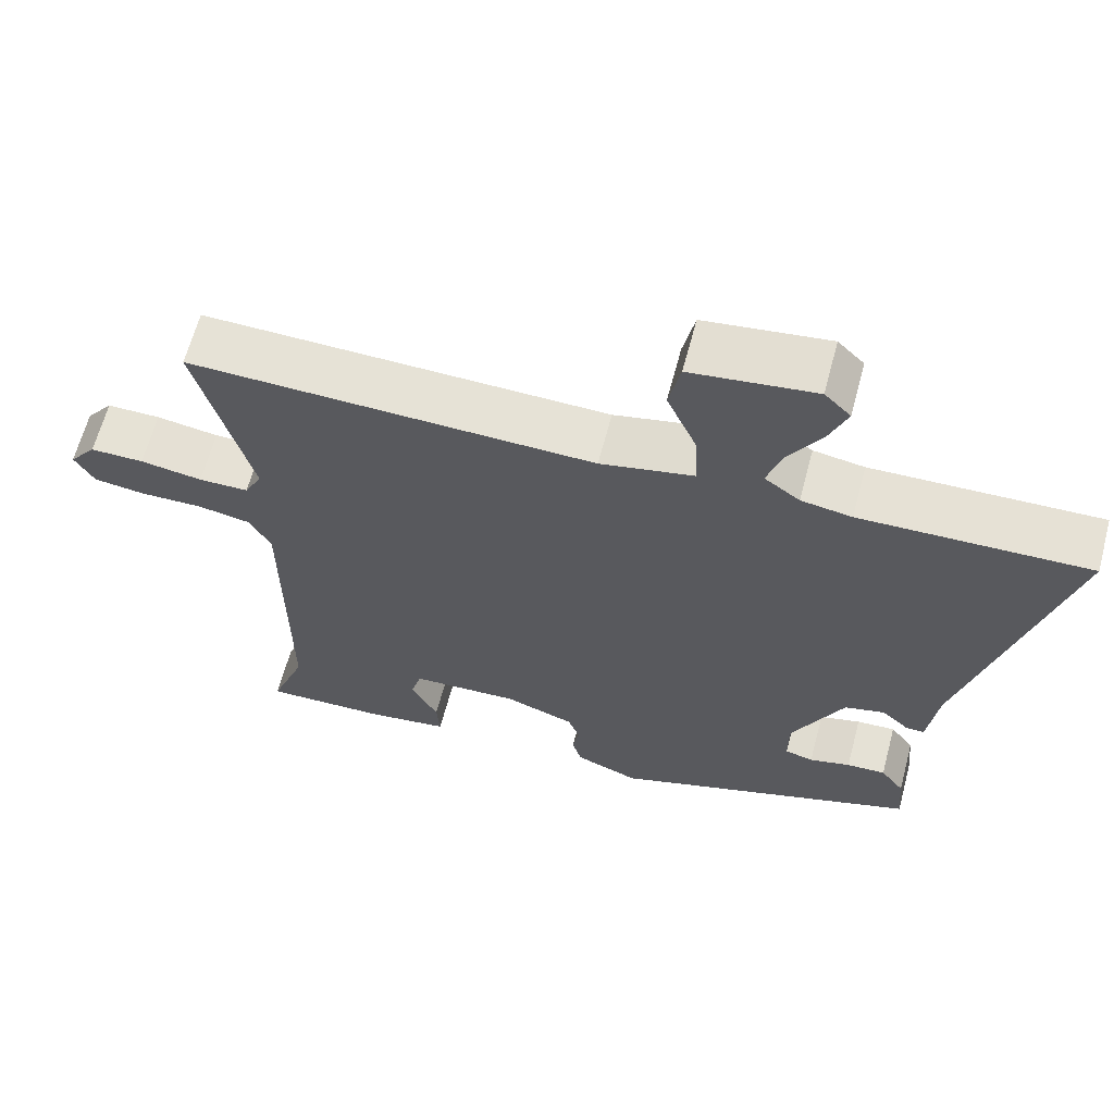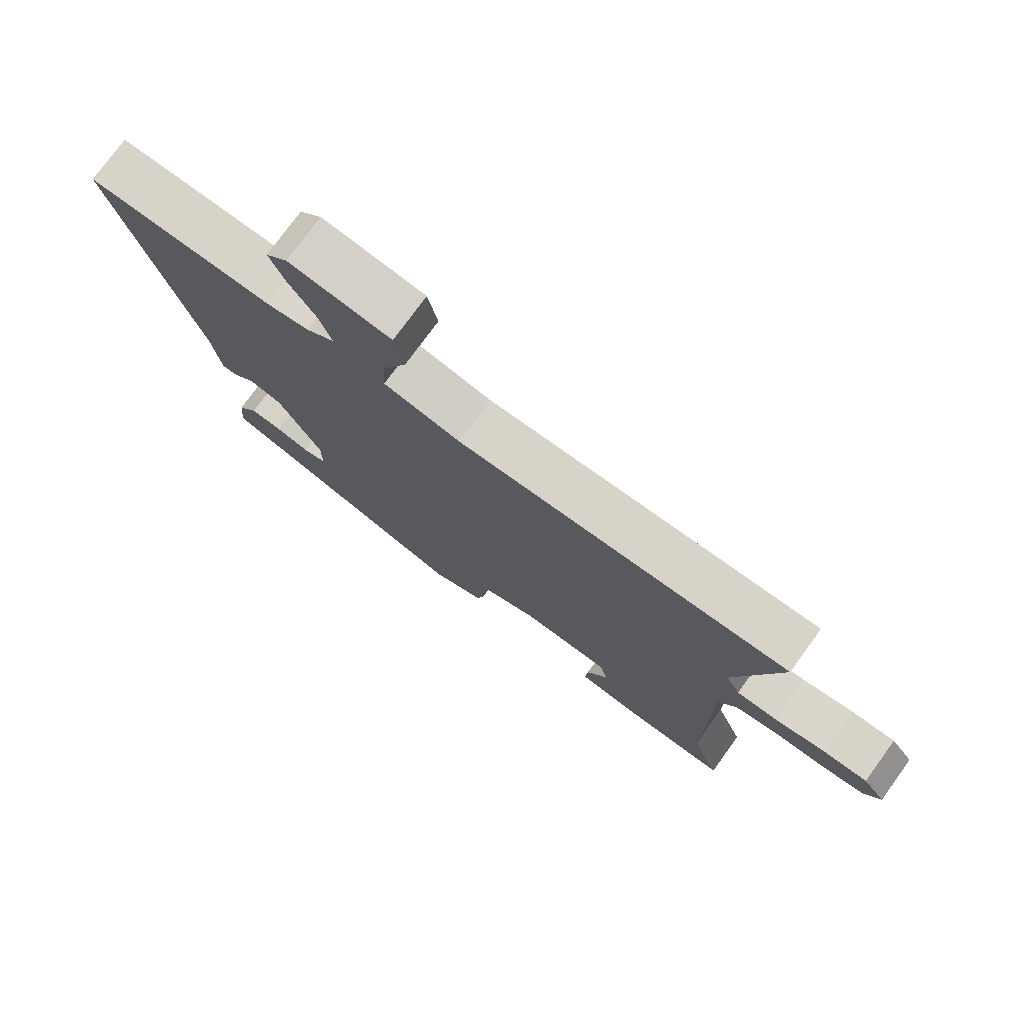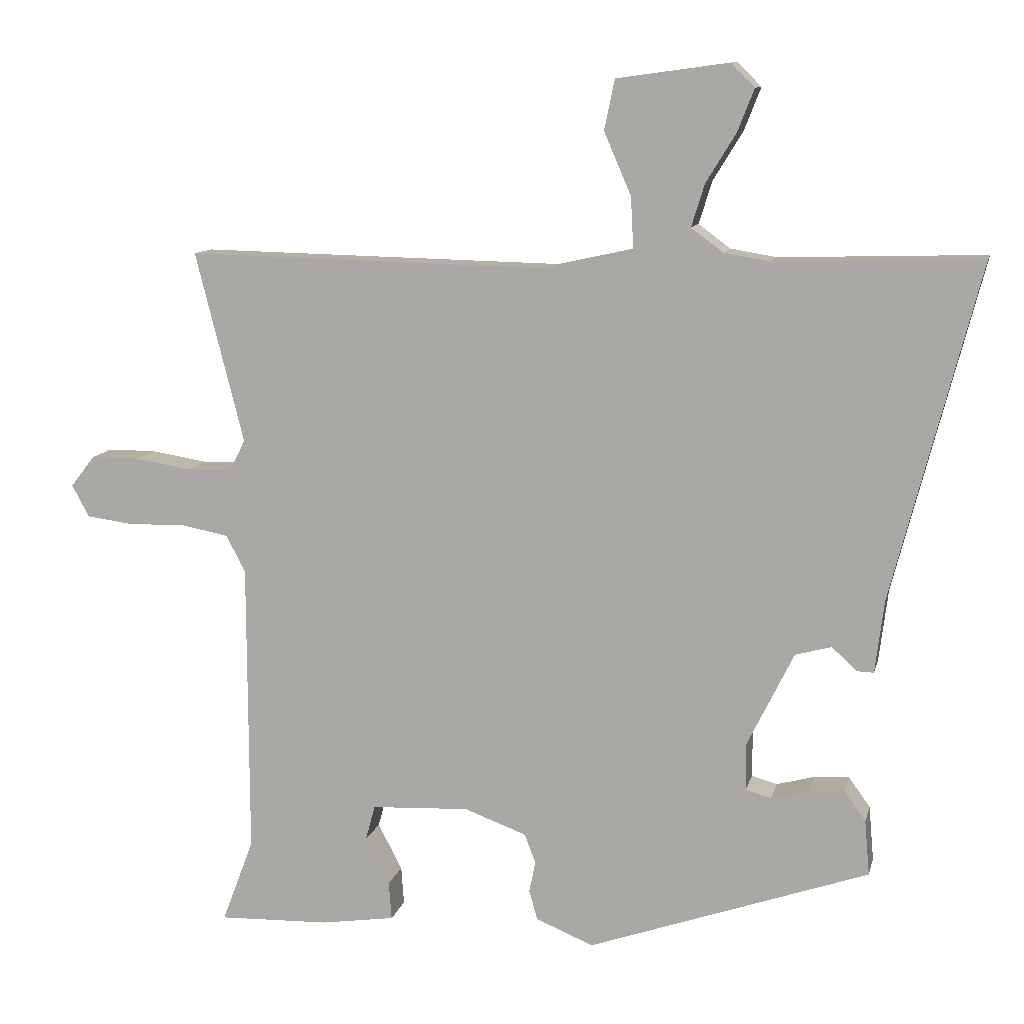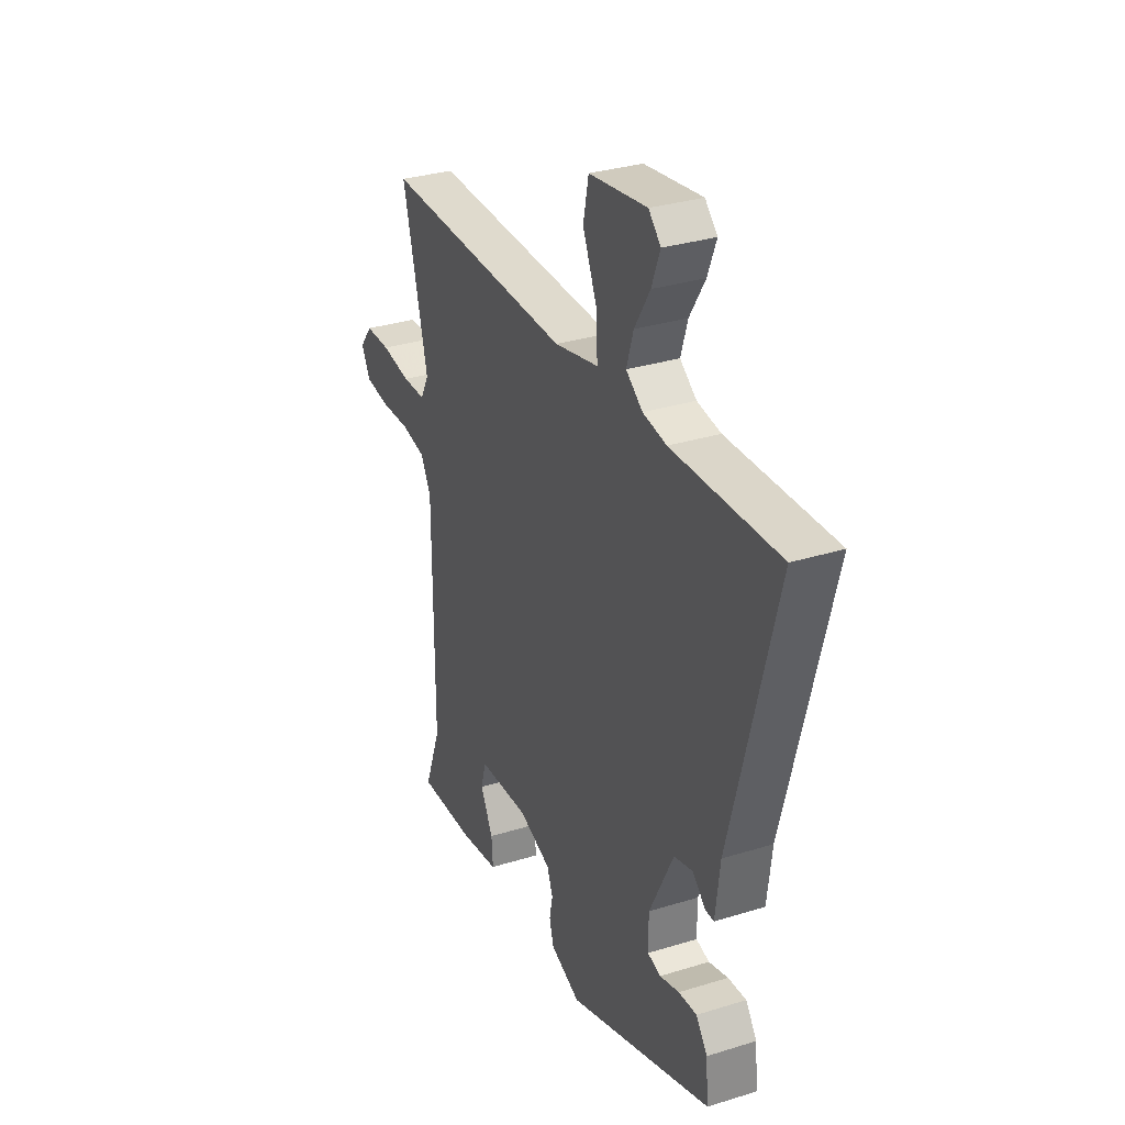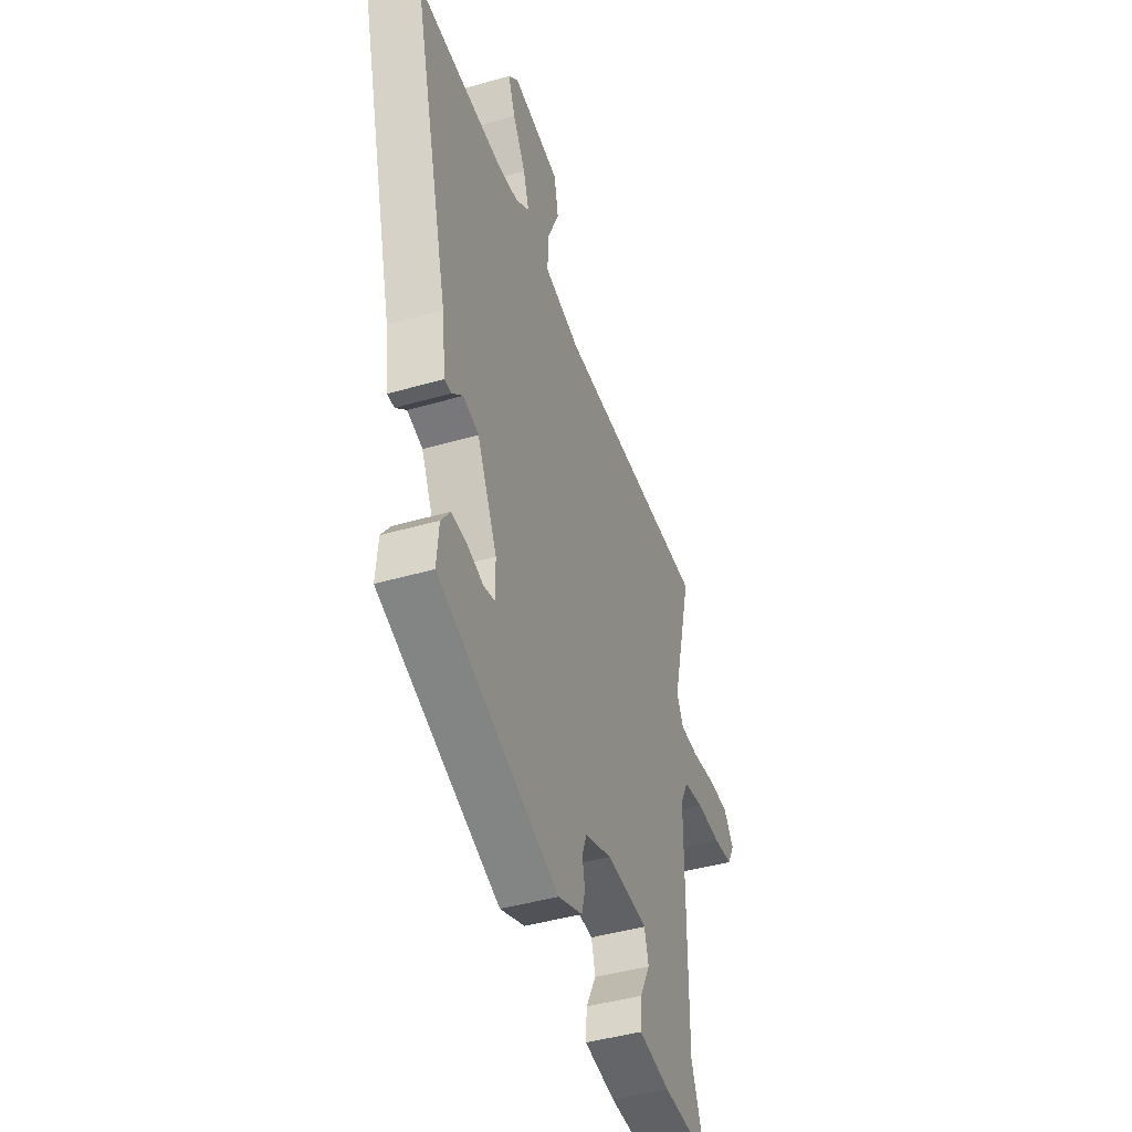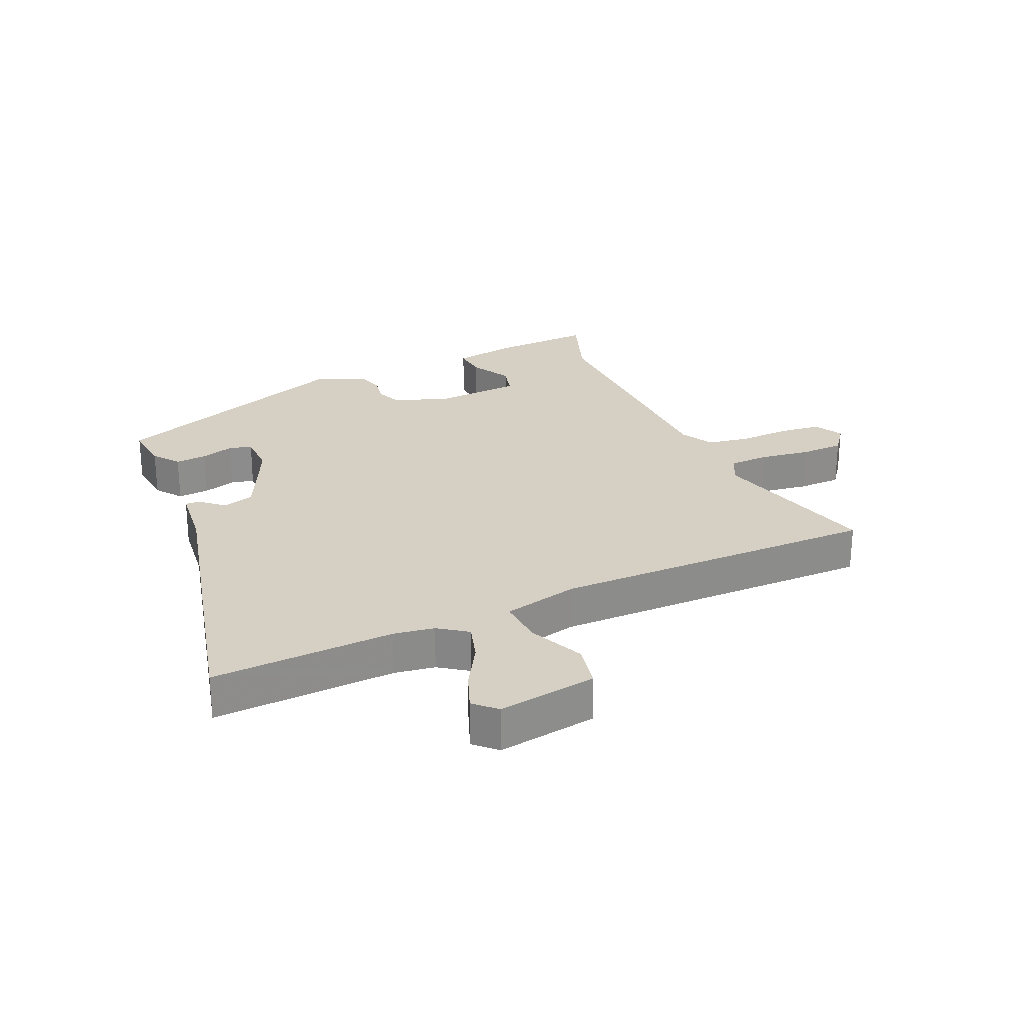
<metadata>
{"format":"obj","ext":"obj","renderer":"f3d","projection":"perspective","resolution":1024,"background":"white","views":[{"elev":64.0,"azim":-165.1,"up":"+Z"},{"elev":76.2,"azim":36.0,"up":"+Z"},{"elev":10.9,"azim":-167.0,"up":"+Z"},{"elev":31.5,"azim":-113.8,"up":"+Z"},{"elev":-43.8,"azim":-71.3,"up":"+Z"},{"elev":26.1,"azim":-24.7,"up":"+Y"}]}
</metadata>
<code>
v 0.533 0.07 0.489
v 0.463 0.07 0.214
v 0.486 0.07 0.169
v 0.551 0.07 0.168
v 0.632 0.07 0.181
v 0.702 0.07 0.181
v 0.737 0.07 0.136
v 0.712 0.07 0.09
v 0.645 0.07 0.081
v 0.563 0.07 0.083
v 0.494 0.07 0.07
v 0.466 0.07 0.017
v 0.465 0.07 -0.407
v 0.511 0.07 -0.529
v 0.35 0.07 -0.524
v 0.244 0.07 -0.508
v 0.248 0.07 -0.453
v 0.283 0.07 -0.386
v 0.269 0.07 -0.335
v 0.128 0.07 -0.328
v 0.038 0.07 -0.361
v 0.022 0.07 -0.403
v 0.031 0.07 -0.448
v 0.019 0.07 -0.491
v -0.064 0.07 -0.525
v -0.469 0.07 -0.383
v -0.462 0.07 -0.304
v -0.431 0.07 -0.261
v -0.38 0.07 -0.264
v -0.326 0.07 -0.279
v -0.289 0.07 -0.269
v -0.289 0.07 -0.2
v -0.356 0.07 -0.064
v -0.408 0.07 -0.05
v -0.444 0.07 -0.083
v -0.468 0.07 -0.084
v -0.481 0.07 0.021
v -0.606 0.07 0.503
v -0.31 0.07 0.494
v -0.244 0.07 0.505
v -0.198 0.07 0.539
v -0.217 0.07 0.6
v -0.26 0.07 0.67
v -0.284 0.07 0.731
v -0.25 0.07 0.765
v -0.089 0.07 0.743
v -0.074 0.07 0.671
v -0.113 0.07 0.581
v -0.117 0.07 0.505
v 0.005 0.07 0.478
v 0.533 0 0.489
v 0.463 0 0.214
v 0.486 0 0.169
v 0.551 0 0.168
v 0.632 0 0.181
v 0.702 0 0.181
v 0.737 0 0.136
v 0.712 0 0.09
v 0.645 0 0.081
v 0.563 0 0.083
v 0.494 0 0.07
v 0.466 0 0.017
v 0.465 0 -0.407
v 0.511 0 -0.529
v 0.35 0 -0.524
v 0.244 0 -0.508
v 0.248 0 -0.453
v 0.283 0 -0.386
v 0.269 0 -0.335
v 0.128 0 -0.328
v 0.038 0 -0.361
v 0.022 0 -0.403
v 0.031 0 -0.448
v 0.019 0 -0.491
v -0.064 0 -0.525
v -0.469 0 -0.383
v -0.462 0 -0.304
v -0.431 0 -0.261
v -0.38 0 -0.264
v -0.326 0 -0.279
v -0.289 0 -0.269
v -0.289 0 -0.2
v -0.356 0 -0.064
v -0.408 0 -0.05
v -0.444 0 -0.083
v -0.468 0 -0.084
v -0.481 0 0.021
v -0.606 0 0.503
v -0.31 0 0.494
v -0.244 0 0.505
v -0.198 0 0.539
v -0.217 0 0.6
v -0.26 0 0.67
v -0.284 0 0.731
v -0.25 0 0.765
v -0.089 0 0.743
v -0.074 0 0.671
v -0.113 0 0.581
v -0.117 0 0.505
v 0.005 0 0.478
f 45 46 47 48
f 45 48 49
f 42 43 44 45
f 41 42 45 49
f 40 41 49
f 39 40 49 50
f 37 38 39 50
f 34 35 36 37
f 33 34 37 50
f 27 28 29 30
f 25 26 27 30
f 25 30 31
f 22 23 24 25
f 21 22 25 31
f 20 21 31 32
f 15 16 17 18
f 13 14 15 18
f 12 13 18 19
f 11 12 19 20
f 7 8 9 10
f 7 10 11
f 4 5 6 7
f 3 4 7 11
f 2 3 11 20
f 20 32 33 50
f 1 2 20 50
f 98 97 96 95
f 99 98 95
f 95 94 93 92
f 99 95 92 91
f 99 91 90
f 100 99 90 89
f 100 89 88 87
f 87 86 85 84
f 100 87 84 83
f 80 79 78 77
f 80 77 76 75
f 81 80 75
f 75 74 73 72
f 81 75 72 71
f 82 81 71 70
f 68 67 66 65
f 68 65 64 63
f 69 68 63 62
f 70 69 62 61
f 60 59 58 57
f 61 60 57
f 57 56 55 54
f 61 57 54 53
f 70 61 53 52
f 100 83 82 70
f 100 70 52 51
f 1 51 52 2
f 2 52 53 3
f 3 53 54 4
f 4 54 55 5
f 5 55 56 6
f 6 56 57 7
f 7 57 58 8
f 8 58 59 9
f 9 59 60 10
f 10 60 61 11
f 11 61 62 12
f 12 62 63 13
f 13 63 64 14
f 14 64 65 15
f 15 65 66 16
f 16 66 67 17
f 17 67 68 18
f 18 68 69 19
f 19 69 70 20
f 20 70 71 21
f 21 71 72 22
f 22 72 73 23
f 23 73 74 24
f 24 74 75 25
f 25 75 76 26
f 26 76 77 27
f 27 77 78 28
f 28 78 79 29
f 29 79 80 30
f 30 80 81 31
f 31 81 82 32
f 32 82 83 33
f 33 83 84 34
f 34 84 85 35
f 35 85 86 36
f 36 86 87 37
f 37 87 88 38
f 38 88 89 39
f 39 89 90 40
f 40 90 91 41
f 41 91 92 42
f 42 92 93 43
f 43 93 94 44
f 44 94 95 45
f 45 95 96 46
f 46 96 97 47
f 47 97 98 48
f 48 98 99 49
f 49 99 100 50
f 50 100 51 1

</code>
